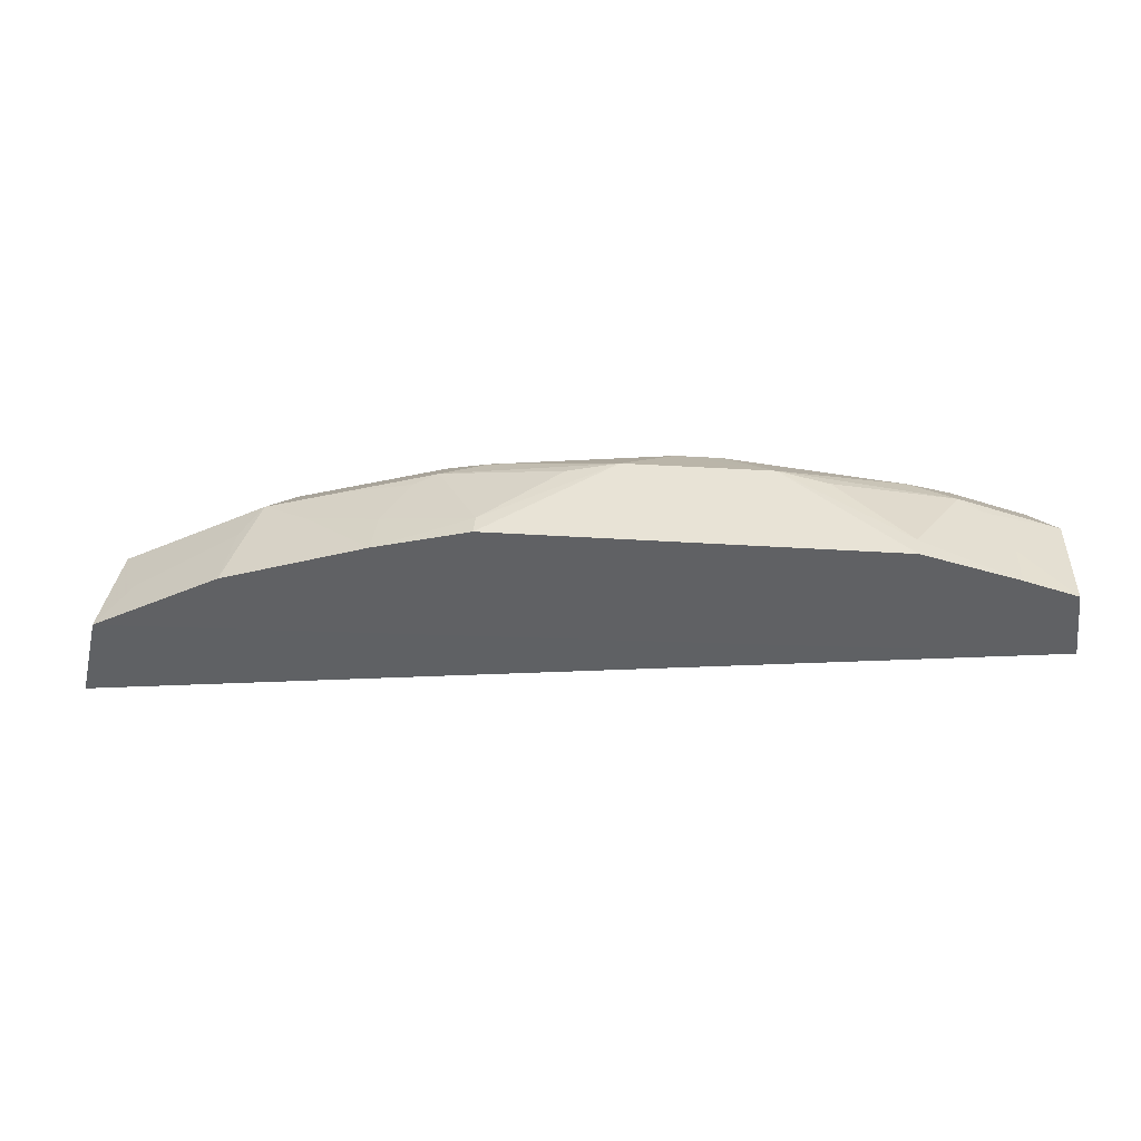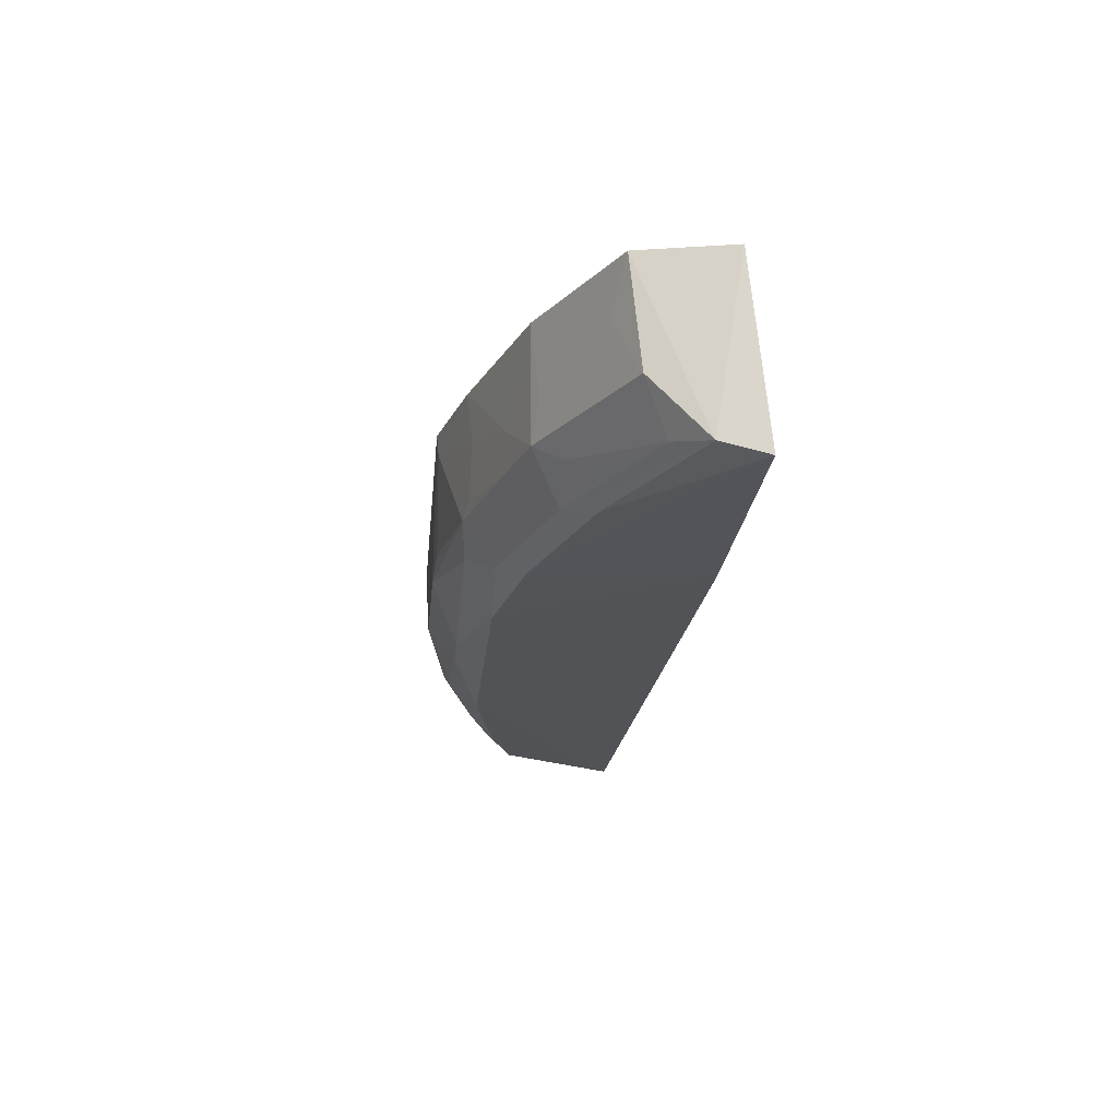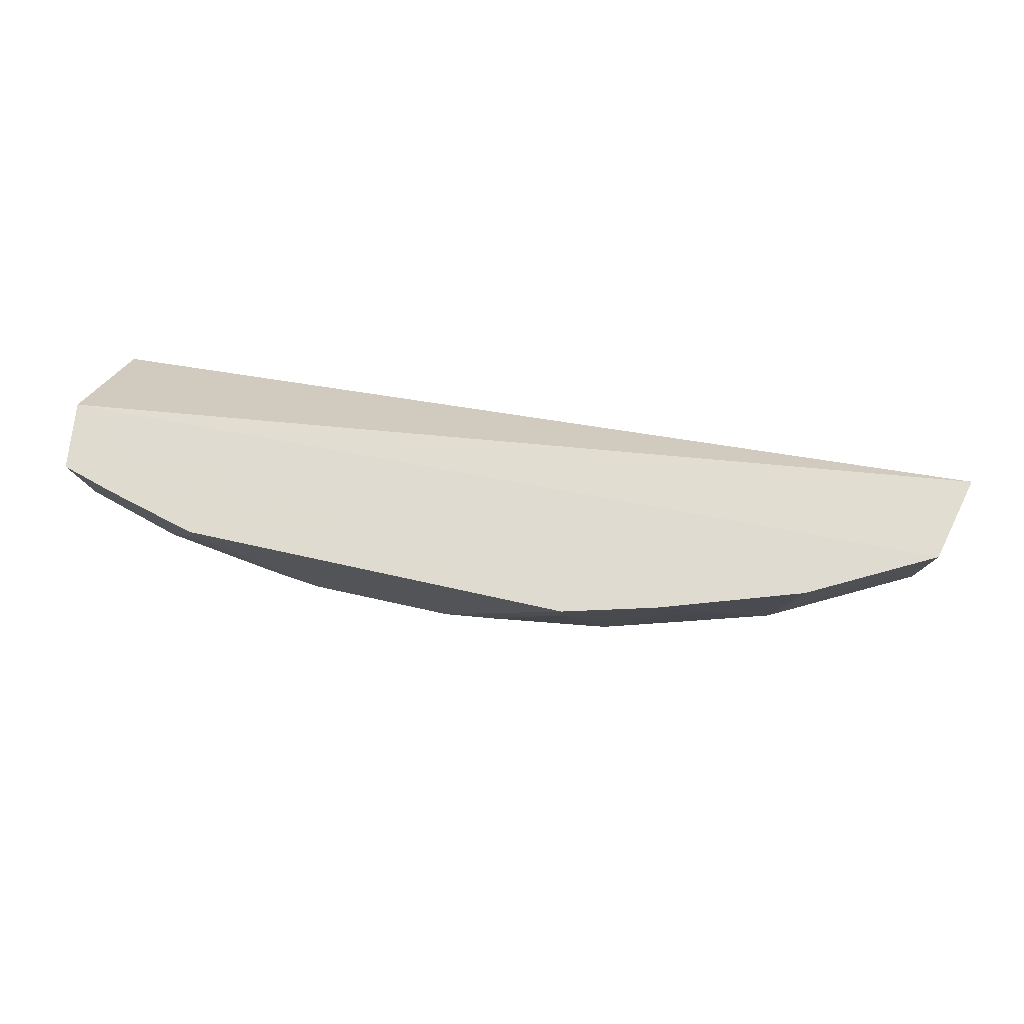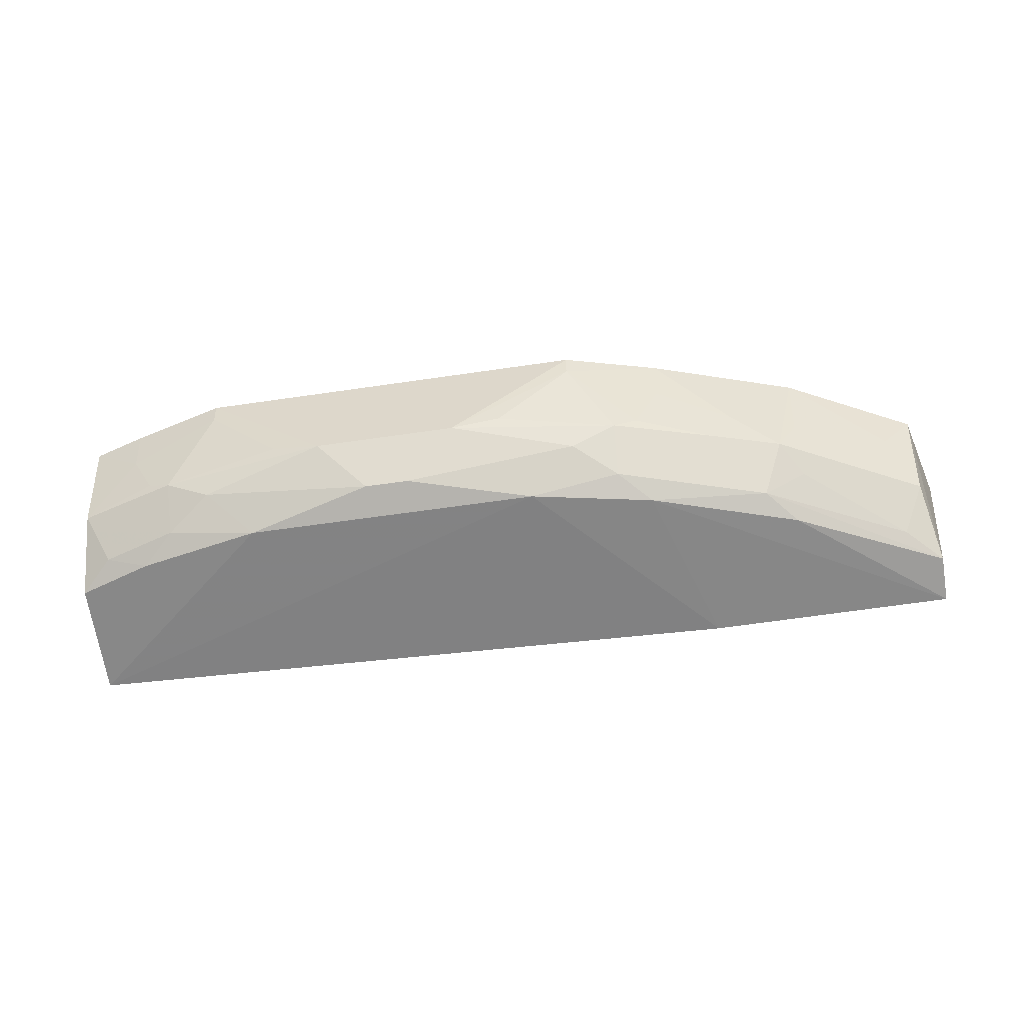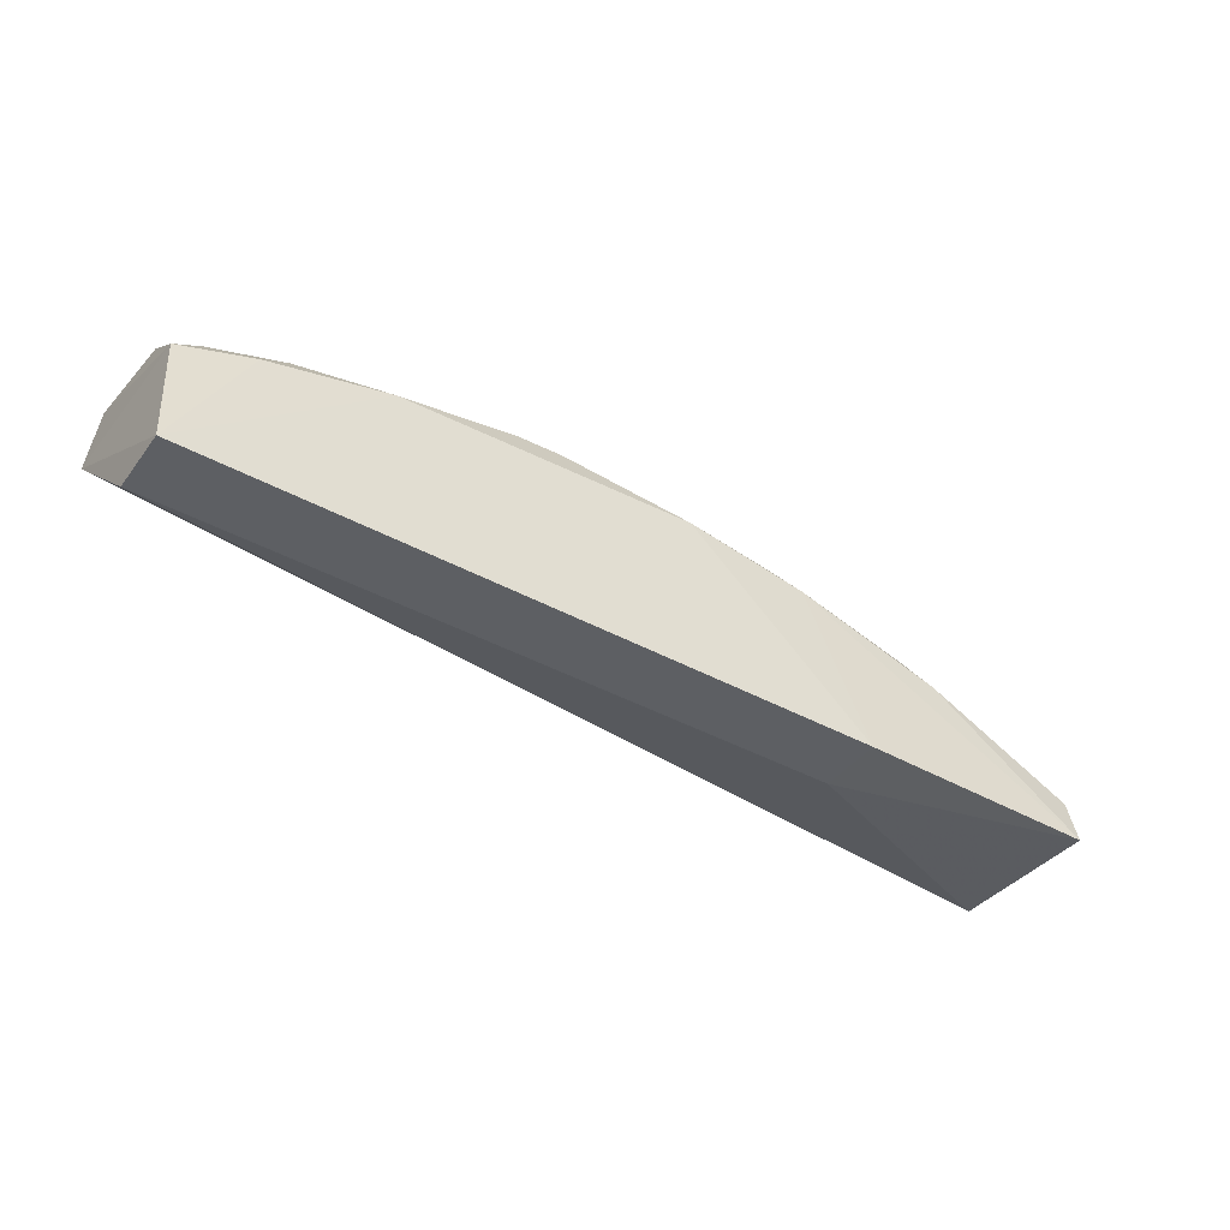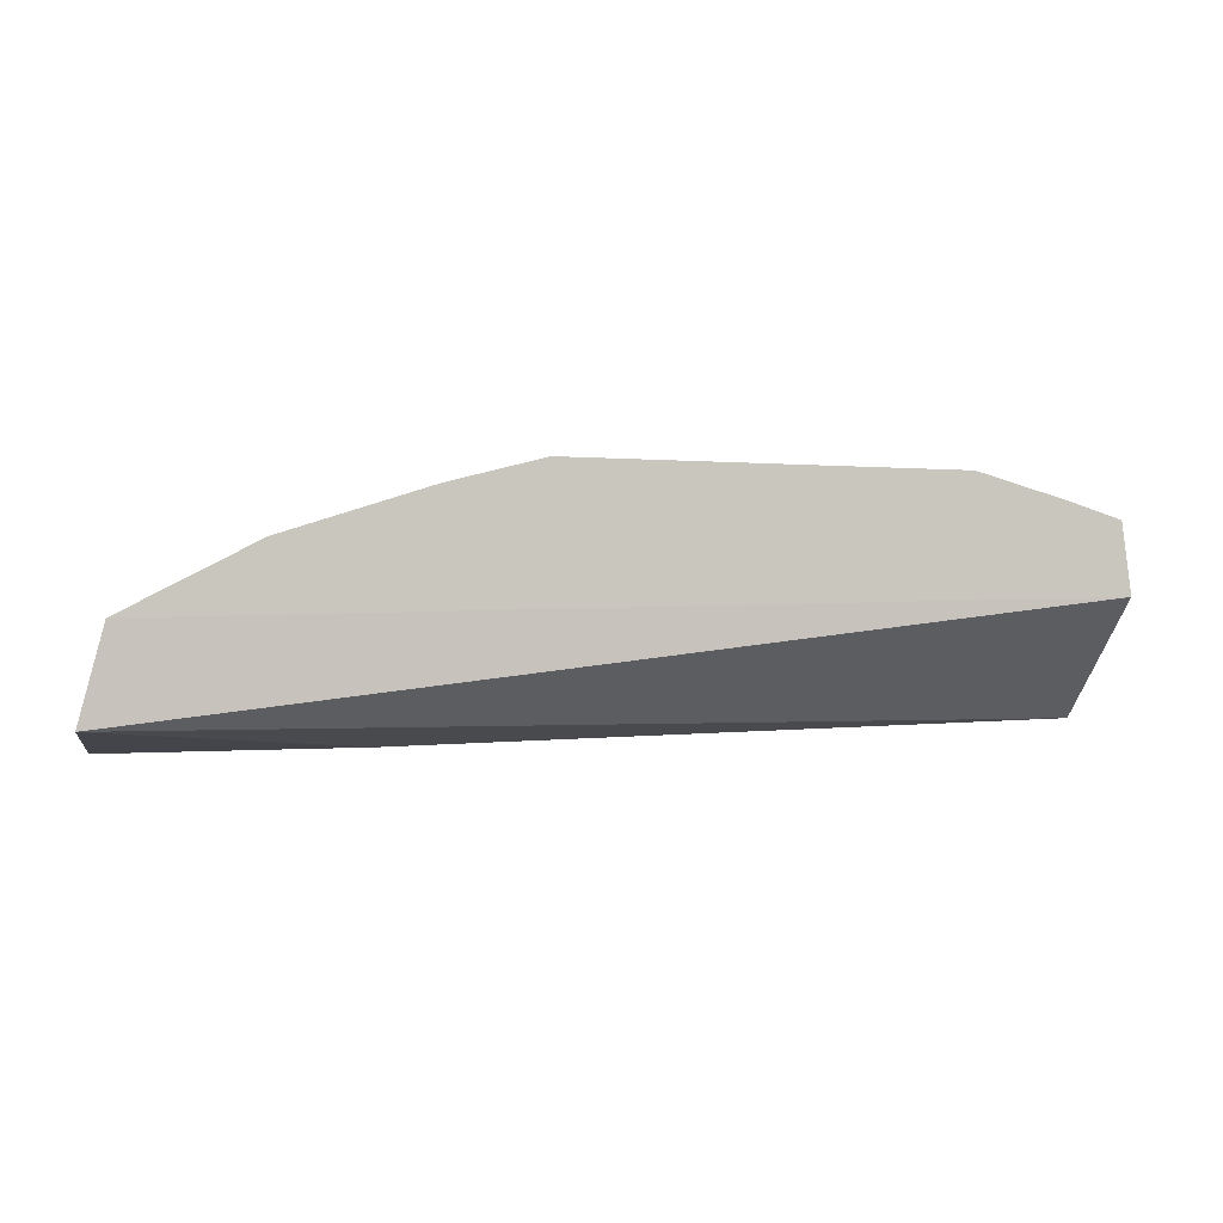
<metadata>
{"format":"obj","ext":"obj","renderer":"f3d","projection":"perspective","resolution":1024,"background":"white","views":[{"elev":42.6,"azim":-175.7,"up":"+Z"},{"elev":-21.3,"azim":84.8,"up":"+Y"},{"elev":70.2,"azim":12.6,"up":"+Y"},{"elev":-55.3,"azim":9.0,"up":"+Y"},{"elev":-39.5,"azim":-32.5,"up":"+Z"},{"elev":-2.6,"azim":164.1,"up":"+Z"}]}
</metadata>
<code>
v 0.06175 0.07334 0.3326
v 0.109 0.05206 0.3062
v 0.1113 0.07303 0.303
v -0.007674 0.05827 0.3042
v 0.01782 0.05178 0.3251
v 0.1091 0.05066 0.3003
v -0.008131 0.07335 0.3184
v 0.1084 0.07334 0.3145
v 0.06169 0.05682 0.3289
v 0.07793 0.05809 0.301
v -0.007643 0.04958 0.3041
v 0.07123 0.05185 0.322
v 0.01168 0.07334 0.3326
v 0.08908 0.05985 0.3229
v 0.0779 0.04958 0.3009
v -0.00651 0.05985 0.3257
v 0.09002 0.0519 0.3157
v 0.03952 0.05361 0.3289
v 0.09212 0.07334 0.3232
v 0.06743 0.05971 0.3294
v 0.1076 0.05985 0.313
v 0.08631 0.05366 0.3195
v 0.05561 0.05178 0.3251
v -0.007311 0.05178 0.3188
v -0.007003 0.07334 0.3273
v 0.04588 0.05975 0.3324
v 0.01173 0.05682 0.3289
v 0.1043 0.0676 0.316
v 0.07375 0.07334 0.3294
v 0.1046 0.05378 0.3101
v 0.06719 0.05391 0.3255
v 0.0022 0.05185 0.322
v 0.003022 0.0612 0.3288
v 0.05218 0.06117 0.332
v 0.03391 0.05362 0.3289
v 0.02754 0.05976 0.3324
v 0.09161 0.06444 0.3223
v 0.07355 0.06754 0.3287
v 0.06172 0.07063 0.3323
v 0.09178 0.05709 0.3194
v 0.006236 0.05392 0.3255
v -0.0001231 0.06754 0.3287
v 0.006 0.05972 0.3294
v 0.07041 0.0612 0.3288
v 0.08302 0.06439 0.3254
v -0.003324 0.05379 0.3225
v -0.0003204 0.07334 0.3294
v 0.02124 0.06117 0.332
v 0.01171 0.07063 0.3323
v 0.07994 0.05985 0.3257
f 6 3 2
f 7 3 4
f 8 2 3
f 8 3 7
f 10 4 3
f 10 3 6
f 11 7 4
f 13 1 7
f 15 10 6
f 15 6 12
f 15 11 4
f 15 4 10
f 17 12 6
f 17 6 2
f 19 8 7
f 21 2 8
f 22 12 17
f 22 17 2
f 23 15 12
f 23 5 11
f 23 11 15
f 23 18 5
f 23 9 18
f 24 7 11
f 25 24 16
f 25 7 24
f 26 1 13
f 26 18 9
f 26 9 20
f 28 8 19
f 28 21 8
f 28 14 21
f 29 19 7
f 29 7 1
f 30 2 21
f 30 22 2
f 31 12 22
f 31 23 12
f 31 9 23
f 31 20 9
f 31 22 14
f 32 24 11
f 32 11 5
f 34 26 20
f 35 27 5
f 35 5 18
f 36 26 13
f 36 27 35
f 36 35 18
f 36 18 26
f 37 28 19
f 37 19 14
f 37 14 28
f 39 29 1
f 39 38 29
f 39 34 20
f 39 1 26
f 39 26 34
f 40 14 22
f 40 22 30
f 40 30 21
f 40 21 14
f 41 32 5
f 41 5 27
f 42 25 16
f 42 16 33
f 43 33 16
f 43 27 36
f 43 41 27
f 43 16 41
f 44 14 38
f 44 39 20
f 44 38 39
f 45 38 14
f 45 29 38
f 45 14 19
f 45 19 29
f 46 41 16
f 46 16 24
f 46 24 32
f 46 32 41
f 47 25 42
f 47 13 7
f 47 7 25
f 48 43 36
f 49 42 33
f 49 33 43
f 49 47 42
f 49 13 47
f 49 43 48
f 49 48 36
f 49 36 13
f 50 44 20
f 50 14 44
f 50 31 14
f 50 20 31

</code>
